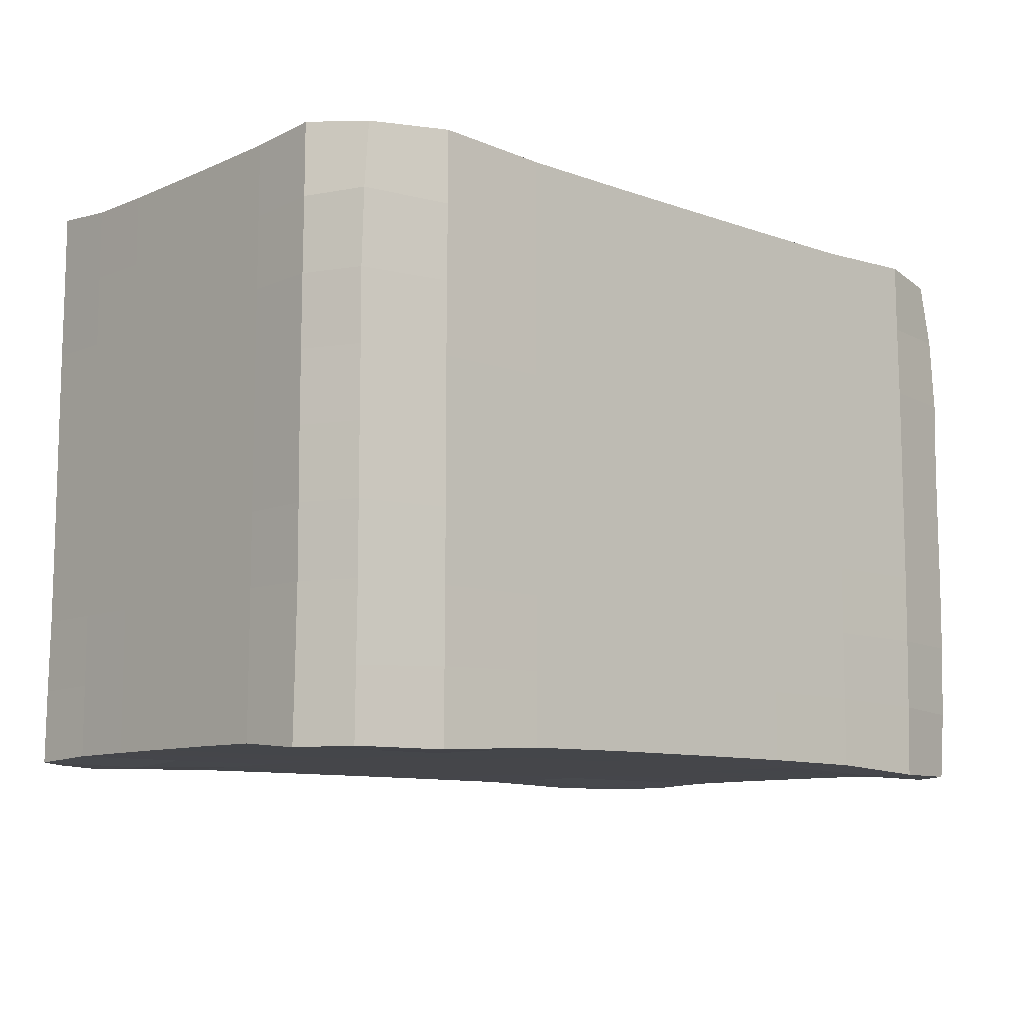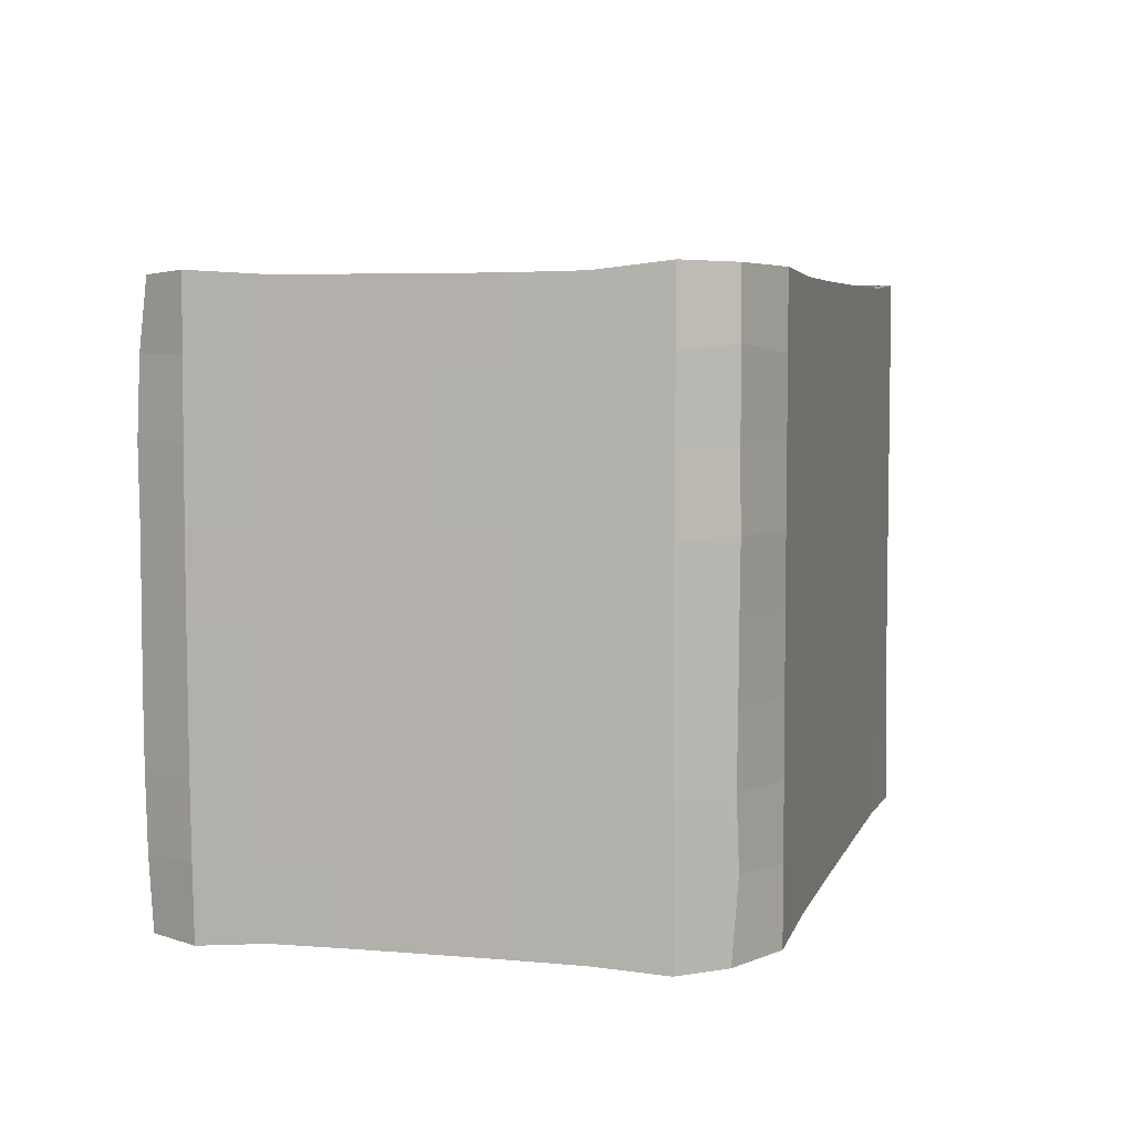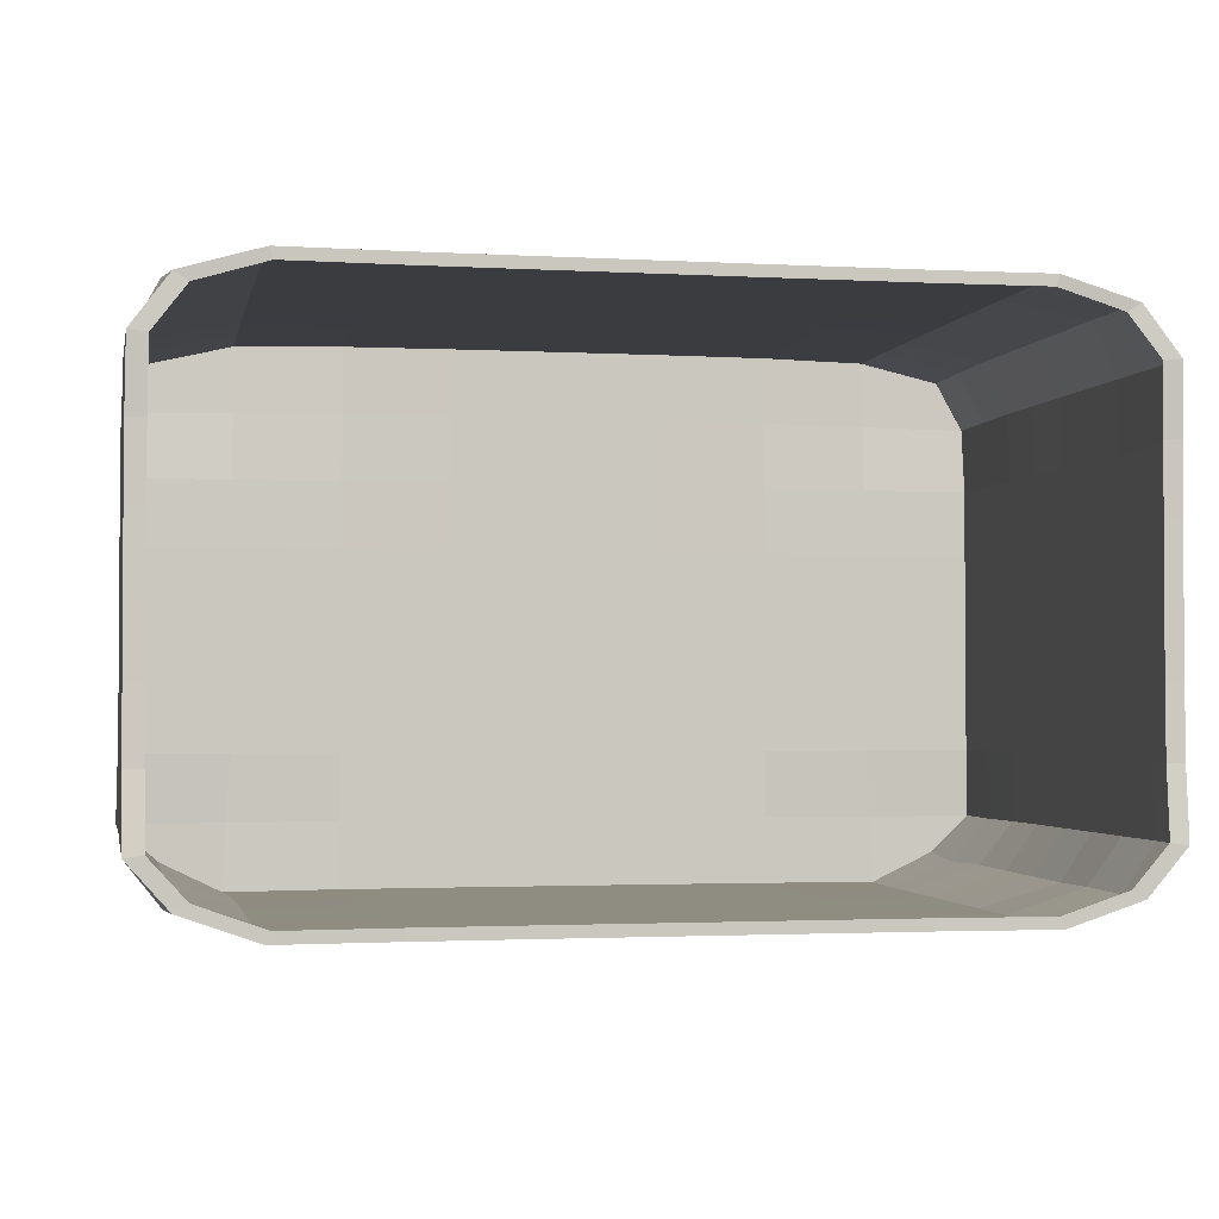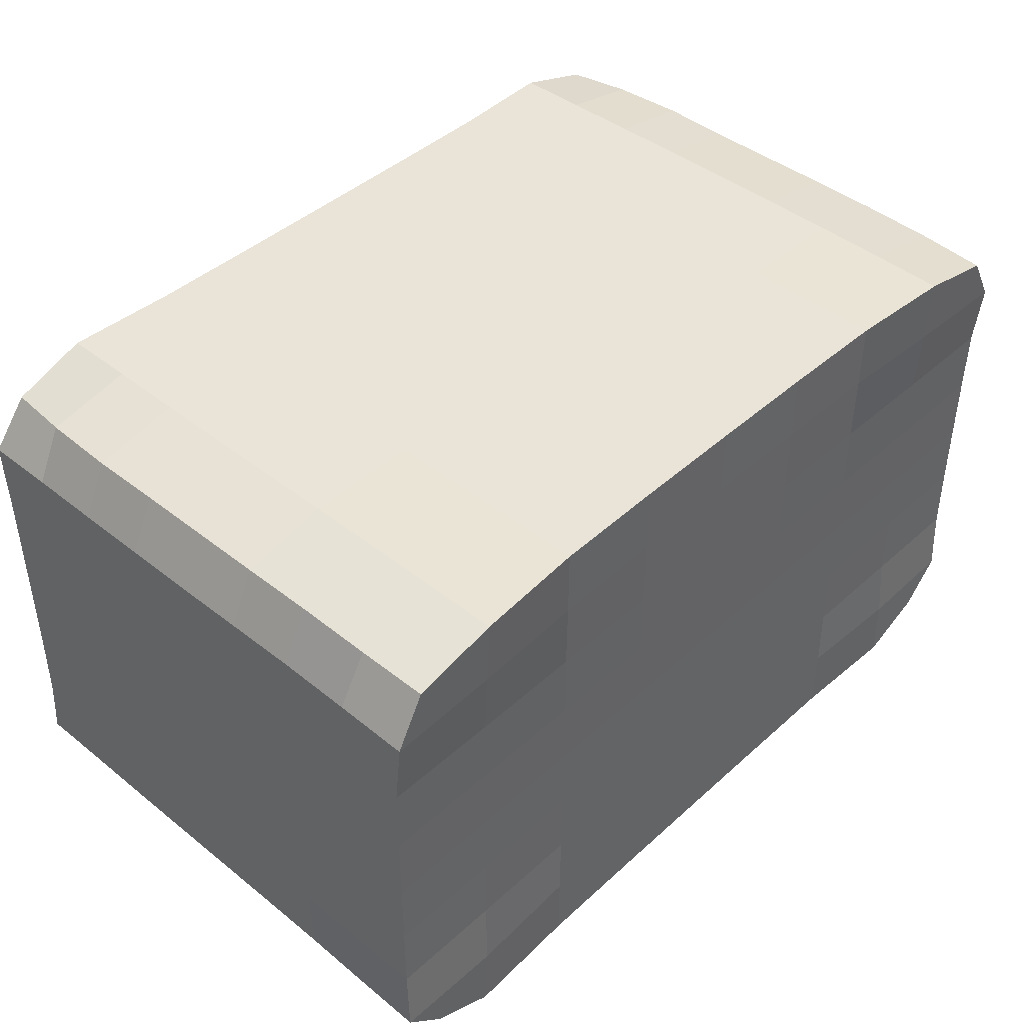
<metadata>
{"format":"obj","ext":"obj","renderer":"f3d","projection":"perspective","resolution":1024,"background":"white","views":[{"elev":-9.9,"azim":-42.4,"up":"+Y"},{"elev":5.5,"azim":105.0,"up":"+Y"},{"elev":-2.0,"azim":168.6,"up":"+Z"},{"elev":43.2,"azim":-46.8,"up":"+Z"}]}
</metadata>
<code>
o Cube
v 1.464 1.03 -0.9072
v 1.463 -1.018 -0.893
v 1.474 1.007 0.9226
v 1.504 -1.024 0.9202
v -1.465 1.032 -0.9128
v -1.468 -1.013 -0.8924
v -1.475 1.006 0.9215
v -1.502 -1.025 0.9203
v -1.607 -1 -0.000153
v 0 -1 -1
v 1.491 0.000596 -0.9153
v -1.512 -0.000663 0.9388
v 1.512 -0.000676 0.9396
v -1.491 0.0006 -0.9151
v 0 1 1
v 1.607 1 -1.2e-05
v 0 -1.001 0.9998
v -1.607 1 -1.2e-05
v 0 1 -1
v 1.607 -1 -0.000153
v 0 8.5e-05 -1
v 1.607 1.3e-05 -3.4e-05
v 0 -1 -6.5e-05
v -1.607 1.3e-05 -3.4e-05
v 0 -7.2e-05 0.9999
v -1.608 -1.003 0.498
v -0.8072 -1.002 -1.001
v 1.479 -0.4971 -0.9086
v -1.514 0.5025 0.941
v 1.512 -0.505 0.9387
v -1.48 -0.4968 -0.9081
v -0.8028 1.003 0.9998
v 1.606 1.003 0.4998
v 0.8026 -1.005 0.9982
v -1.607 1.006 -0.5
v 0.8033 1.004 -1
v 1.609 -1.002 -0.5004
v -1.609 -1.002 -0.5004
v 0.8072 -1.002 -1.001
v 1.485 0.507 -0.9134
v -1.509 -0.505 0.9365
v 1.515 0.5025 0.9419
v -1.485 0.5071 -0.9133
v 0.8028 1.003 0.9998
v 1.607 1.006 -0.5
v -0.8026 -1.005 0.9982
v -1.606 1.003 0.4998
v -0.8033 1.004 -1
v 1.608 -1.003 0.498
v 0.8036 0.000165 -1
v -0.8036 0.000165 -1
v 0 -0.5001 -1
v 0 0.5003 -1
v 1.607 -9.5e-05 0.4999
v 1.607 0.000166 -0.5
v 1.607 -0.5002 -9.7e-05
v 1.607 0.5003 -1.6e-05
v 0 -1 0.4998
v 0 -1 -0.5
v -0.8036 -1 -0.00011
v 0.8036 -1 -0.00011
v -1.607 0.000166 -0.5
v -1.607 -9.5e-05 0.4999
v -1.607 -0.5002 -9.7e-05
v -1.607 0.5003 -1.6e-05
v -0.8035 -0.000106 0.9999
v 0.8035 -0.000106 0.9999
v 0 -0.5004 0.9998
v 0 0.5002 1
v 0.8033 0.5011 0.9999
v 0.8032 -0.5016 0.9995
v -0.8032 -0.5016 0.9995
v -1.607 0.501 0.4999
v -1.607 -0.5016 0.4994
v -1.608 -0.5003 -0.5002
v 0.8034 -1.001 -0.5011
v -0.8034 -1.001 -0.5011
v -0.8033 -1.002 0.4993
v 1.607 0.5021 -0.5
v 1.608 -0.5003 -0.5002
v 1.607 -0.5016 0.4994
v -0.8034 0.5017 -1
v -0.8042 -0.5003 -1
v 0.8042 -0.5003 -1
v 0.8034 0.5017 -1
v 1.607 0.501 0.4999
v 0.8033 -1.002 0.4993
v -1.607 0.5021 -0.5
v -0.8033 0.5011 0.9999
v -1.604 -1.026 0.7387
v -1.232 -1.015 -1.005
v 1.454 -0.7403 -0.9125
v -1.502 0.7722 0.9353
v 1.51 -0.7758 0.933
v -1.455 -0.7384 -0.9112
v -1.201 1.022 0.9988
v 1.603 1.017 0.749
v 1.2 -1.028 0.9911
v -1.605 1.034 -0.75
v 1.204 1.024 -1
v 1.614 -1.013 -0.753
v -1.607 -1 -0.2501
v 0.4023 -1 -1
v 1.496 0.2514 -0.9189
v -1.511 -0.2515 0.9384
v 1.512 0.2499 0.9396
v -1.496 0.2514 -0.9188
v 0.4016 1.001 1
v 1.607 1.001 -0.25
v -0.4016 -1.001 0.9995
v -1.607 1.001 0.25
v -0.4017 1.001 -1
v 1.607 -1.001 0.2495
v 1.205 0.000236 -1
v -0.4018 0.000106 -1
v 0 -0.7501 -1
v 0 0.2502 -1
v 1.607 -0.000136 0.7499
v 1.607 8e-05 -0.25
v 1.607 -0.7503 -0.000138
v 1.607 0.2501 -2.1e-05
v 0 -1.001 0.7498
v 0 -1 -0.25
v -1.205 -1 -0.000146
v 0.4018 -1 -7.7e-05
v -1.607 0.000245 -0.75
v -1.607 -4.2e-05 0.2499
v -1.607 -0.7503 -0.000138
v -1.607 0.2501 -2.1e-05
v -1.205 -0.000134 0.9996
v 0.4017 -8.2e-05 0.9999
v 0 -0.7506 0.9998
v 0 0.2501 1
v -1.607 -1.001 0.2495
v -0.4023 -1 -1
v 1.488 -0.2492 -0.913
v -1.512 0.2499 0.9389
v 1.513 -0.2515 0.94
v -1.488 -0.2492 -0.9128
v -0.4016 1.001 1
v 1.607 1.001 0.25
v 0.4016 -1.001 0.9995
v -1.607 1.001 -0.25
v 0.4017 1.001 -1
v 1.607 -1 -0.2501
v -1.614 -1.013 -0.7529
v 1.232 -1.015 -1.005
v 1.484 0.7994 -0.9151
v -1.509 -0.7762 0.9322
v 1.503 0.7724 0.9361
v -1.482 0.8014 -0.9159
v 1.201 1.022 0.9988
v 1.605 1.034 -0.75
v -1.2 -1.027 0.991
v -1.603 1.017 0.749
v -1.204 1.024 -1
v 1.605 -1.026 0.7389
v 0.4018 0.000106 -1
v -1.205 0.000236 -1
v 0 -0.25 -1
v 0 0.7505 -1
v 1.607 -4.2e-05 0.2499
v 1.607 0.000245 -0.75
v 1.607 -0.2501 -5.9e-05
v 1.607 0.7504 -1.4e-05
v 0 -1 0.2499
v 0 -1 -0.75
v -0.4018 -1 -7.7e-05
v 1.205 -1 -0.000146
v -1.607 8e-05 -0.25
v -1.607 -0.000136 0.7496
v -1.607 -0.2501 -5.9e-05
v -1.607 0.7504 -1.4e-05
v -0.4017 -8.2e-05 0.9999
v 1.205 -0.000134 0.9999
v 0 -0.2502 0.9999
v 0 0.7503 1
v 0.4017 0.5003 1
v 1.205 0.503 0.9998
v 0.8034 0.2503 0.9999
v 0.8029 0.7529 0.9998
v 0.4017 -0.5007 0.9998
v 1.204 -0.5035 0.9985
v 0.8028 -0.7539 0.9987
v 0.8034 -0.2505 0.9998
v -1.201 -0.5035 0.9967
v -0.4017 -0.5007 0.9998
v -0.8028 -0.7539 0.9987
v -0.8034 -0.2505 0.9998
v -1.607 0.5004 0.25
v -1.605 0.5027 0.7491
v -1.607 0.2503 0.4999
v -1.607 0.7524 0.4999
v -1.607 -0.5005 0.2498
v -1.602 -0.5037 0.7466
v -1.607 -0.7534 0.4985
v -1.607 -0.2505 0.4998
v -1.608 -0.5007 -0.7507
v -1.607 -0.5002 -0.2501
v -1.608 -0.7511 -0.5003
v -1.607 -0.25 -0.5001
v 0.8038 -1 -0.2501
v 0.8064 -1.002 -0.7505
v 0.402 -1 -0.5001
v 1.207 -1.002 -0.5004
v -0.8038 -1 -0.2501
v -0.8064 -1.002 -0.7505
v -1.207 -1.002 -0.5004
v -0.402 -1 -0.5001
v -0.8028 -1.004 0.7485
v -0.8035 -1.001 0.2497
v -1.205 -1.004 0.4984
v -0.4017 -1.001 0.4997
v 1.607 0.5006 -0.25
v 1.607 0.5056 -0.75
v 1.607 0.2506 -0.5
v 1.607 0.7554 -0.5
v 1.607 -0.5002 -0.2501
v 1.608 -0.5007 -0.7507
v 1.608 -0.7511 -0.5003
v 1.607 -0.25 -0.5001
v 1.604 -0.5037 0.7482
v 1.607 -0.5005 0.2498
v 1.607 -0.7534 0.4985
v 1.607 -0.2505 0.4998
v -0.4017 0.5006 -1
v -1.205 0.5048 -1
v -0.8035 0.2506 -1
v -0.8033 0.754 -1
v -0.402 -0.5001 -1
v -1.207 -0.5007 -1.001
v -0.8057 -0.7512 -1
v -0.8037 -0.25 -1
v 1.207 -0.5007 -1.001
v 0.402 -0.5001 -1
v 0.8057 -0.7512 -1
v 0.8037 -0.25 -1
v 1.205 0.5048 -1
v 0.4017 0.5006 -1
v 0.8035 0.2506 -1
v 0.8033 0.754 -1
v 1.606 0.5027 0.7498
v 1.607 0.5004 0.25
v 1.607 0.2503 0.4999
v 1.607 0.7524 0.4999
v 0.8028 -1.004 0.7485
v 0.8035 -1.001 0.2497
v 0.4017 -1.001 0.4997
v 1.205 -1.004 0.4984
v -1.607 0.5056 -0.75
v -1.607 0.5006 -0.25
v -1.607 0.2506 -0.5
v -1.607 0.7554 -0.5
v -1.204 0.503 0.9991
v -0.4017 0.5003 1
v -0.8034 0.2503 0.9999
v -0.8029 0.7529 0.9998
v -0.4016 0.7506 1
v -0.4017 0.2501 1
v -1.204 0.2505 0.9995
v -1.607 0.7511 -0.25
v -1.607 0.2503 -0.25
v -1.607 0.2511 -0.75
v 1.205 -1.001 0.2496
v 0.4018 -1 0.2499
v 0.4016 -1.001 0.7496
v 1.607 0.7506 0.25
v 1.607 0.2501 0.25
v 1.607 0.2505 0.7499
v 0.4017 0.7509 -1
v 0.4018 0.2503 -1
v 1.205 0.251 -1
v 0.4018 -0.25 -1
v 0.4022 -0.7502 -1
v 1.213 -0.756 -1.002
v -1.206 -0.2501 -1
v -1.213 -0.756 -1.002
v -0.4022 -0.7502 -1
v -1.204 0.7724 -1
v -1.205 0.251 -1
v -0.4018 0.2503 -1
v 1.607 -0.2502 0.2499
v 1.607 -0.7509 0.2496
v 1.605 -0.7658 0.7444
v 1.607 -0.2501 -0.7501
v 1.611 -0.7559 -0.7537
v 1.607 -0.7503 -0.2501
v 1.605 0.7819 -0.75
v 1.607 0.2511 -0.75
v 1.607 0.2503 -0.25
v -0.4018 -1 0.2499
v -1.205 -1.001 0.2496
v -1.202 -1.018 0.7434
v -0.4023 -1 -0.7501
v -1.22 -1.017 -0.7546
v -1.206 -1 -0.2501
v 1.22 -1.017 -0.7546
v 0.4023 -1 -0.7501
v 0.4019 -1 -0.2501
v -1.607 -0.25 -0.25
v -1.607 -0.7503 -0.2501
v -1.611 -0.7559 -0.7537
v -1.604 -0.2509 0.748
v -1.603 -0.7657 0.7435
v -1.607 -0.7509 0.2496
v -1.603 0.7636 0.7489
v -1.606 0.2505 0.7495
v -1.607 0.2501 0.25
v -0.4017 -0.2503 0.9999
v -0.4016 -0.7511 0.9996
v -1.201 -0.7641 0.9945
v 1.205 -0.2509 0.9997
v 1.203 -0.7642 0.9955
v 0.4016 -0.7511 0.9996
v 1.202 0.7668 0.999
v 1.205 0.2505 0.9999
v 0.4017 0.2501 1
v 0.4016 0.7506 1
v 0.4017 -0.2503 0.9999
v -1.203 -0.2509 0.9987
v -1.607 0.7506 0.25
v -1.607 -0.2502 0.2499
v -1.607 -0.2501 -0.7501
v 1.206 -1 -0.2501
v -0.4019 -1 -0.2501
v -0.4016 -1.001 0.7496
v 1.607 0.7511 -0.25
v 1.607 -0.25 -0.25
v 1.605 -0.2509 0.749
v -0.4017 0.7509 -1
v -0.4018 -0.25 -1
v 1.206 -0.2501 -1
v 1.204 0.7724 -1
v 1.604 0.7636 0.7492
v 1.202 -1.018 0.7435
v -1.605 0.7819 -0.75
v -1.201 0.7668 0.9986
v 1.416 1.029 -0.8778
v 1.425 1.005 0.8915
v -1.417 1.031 -0.8832
v -1.426 1.005 0.8905
v 0 1 0.96
v 1.543 1 -1.4e-05
v -1.543 1 -1.4e-05
v 0 1 -0.96
v -0.8027 1.003 0.9598
v 1.542 1.003 0.4997
v -1.542 1.006 -0.4999
v 0.8033 1.004 -0.96
v 0.8027 1.003 0.9598
v 1.542 1.006 -0.4999
v -1.542 1.003 0.4997
v -0.8033 1.004 -0.96
v -1.188 1.021 0.9588
v 1.539 1.016 0.7412
v -1.541 1.033 -0.7402
v 1.187 1.023 -0.9601
v 0.4016 1.001 0.96
v 1.543 1.001 -0.25
v -1.543 1.001 0.2499
v -0.4017 1.001 -0.96
v -0.4016 1.001 0.96
v 1.543 1.001 0.2499
v -1.543 1.001 -0.25
v 0.4017 1.001 -0.96
v 1.188 1.021 0.9588
v 1.541 1.033 -0.7401
v -1.539 1.016 0.7412
v -1.188 1.023 -0.96
f 337 96 7 93
f 336 99 5 151
f 335 157 4 98
f 334 97 3 150
f 333 100 1 148
f 332 114 11 136
f 331 115 21 160
f 330 112 19 161
f 329 118 13 138
f 328 119 22 164
f 327 109 16 165
f 326 122 17 110
f 325 123 23 168
f 324 145 20 169
f 323 126 14 139
f 322 127 24 172
f 321 111 18 173
f 320 130 12 105
f 319 131 25 176
f 318 108 15 177
f 317 178 69 133
f 316 179 70 180
f 315 152 44 181
f 314 182 68 132
f 313 183 71 184
f 312 175 67 185
f 311 186 41 149
f 310 187 72 188
f 309 174 66 189
f 308 190 65 129
f 307 191 73 192
f 306 155 47 193
f 305 194 64 128
f 304 195 74 196
f 303 171 63 197
f 302 198 31 95
f 301 199 75 200
f 300 170 62 201
f 299 202 61 125
f 298 203 76 204
f 297 101 37 205
f 296 206 60 124
f 295 207 77 208
f 294 167 59 209
f 293 210 46 154
f 292 211 78 212
f 291 166 58 213
f 290 214 57 121
f 289 215 79 216
f 288 153 45 217
f 287 218 56 120
f 286 219 80 220
f 285 163 55 221
f 284 222 30 94
f 283 223 81 224
f 282 162 54 225
f 281 226 53 117
f 280 227 82 228
f 279 156 48 229
f 278 230 52 116
f 277 231 83 232
f 276 159 51 233
f 275 234 28 92
f 274 235 84 236
f 273 158 50 237
f 272 238 40 104
f 271 239 85 240
f 270 144 36 241
f 269 242 42 106
f 268 243 86 244
f 267 141 33 245
f 266 246 34 142
f 265 247 87 248
f 264 113 49 249
f 263 250 43 107
f 262 251 88 252
f 261 143 35 253
f 260 254 29 137
f 259 255 89 256
f 258 140 32 257
f 255 258 257 89
f 69 177 258 255
f 177 15 140 258
f 174 259 256 66
f 25 133 259 174
f 133 69 255 259
f 130 260 137 12
f 66 256 260 130
f 256 89 254 260
f 251 261 253 88
f 65 173 261 251
f 173 18 143 261
f 170 262 252 62
f 24 129 262 170
f 129 65 251 262
f 126 263 107 14
f 62 252 263 126
f 252 88 250 263
f 247 264 249 87
f 61 169 264 247
f 169 20 113 264
f 166 265 248 58
f 23 125 265 166
f 125 61 247 265
f 122 266 142 17
f 58 248 266 122
f 248 87 246 266
f 243 267 245 86
f 57 165 267 243
f 165 16 141 267
f 162 268 244 54
f 22 121 268 162
f 121 57 243 268
f 118 269 106 13
f 54 244 269 118
f 244 86 242 269
f 239 270 241 85
f 53 161 270 239
f 161 19 144 270
f 158 271 240 50
f 21 117 271 158
f 117 53 239 271
f 114 272 104 11
f 50 240 272 114
f 240 85 238 272
f 235 273 237 84
f 52 160 273 235
f 160 21 158 273
f 103 274 236 39
f 10 116 274 103
f 116 52 235 274
f 147 275 92 2
f 39 236 275 147
f 236 84 234 275
f 231 276 233 83
f 31 139 276 231
f 139 14 159 276
f 91 277 232 27
f 6 95 277 91
f 95 31 231 277
f 135 278 116 10
f 27 232 278 135
f 232 83 230 278
f 227 279 229 82
f 43 151 279 227
f 151 5 156 279
f 159 280 228 51
f 14 107 280 159
f 107 43 227 280
f 115 281 117 21
f 51 228 281 115
f 228 82 226 281
f 223 282 225 81
f 56 164 282 223
f 164 22 162 282
f 113 283 224 49
f 20 120 283 113
f 120 56 223 283
f 157 284 94 4
f 49 224 284 157
f 224 81 222 284
f 219 285 221 80
f 28 136 285 219
f 136 11 163 285
f 101 286 220 37
f 2 92 286 101
f 92 28 219 286
f 145 287 120 20
f 37 220 287 145
f 220 80 218 287
f 215 288 217 79
f 40 148 288 215
f 148 1 153 288
f 163 289 216 55
f 11 104 289 163
f 104 40 215 289
f 119 290 121 22
f 55 216 290 119
f 216 79 214 290
f 211 291 213 78
f 60 168 291 211
f 168 23 166 291
f 134 292 212 26
f 9 124 292 134
f 124 60 211 292
f 90 293 154 8
f 26 212 293 90
f 212 78 210 293
f 207 294 209 77
f 27 135 294 207
f 135 10 167 294
f 146 295 208 38
f 6 91 295 146
f 91 27 207 295
f 102 296 124 9
f 38 208 296 102
f 208 77 206 296
f 203 297 205 76
f 39 147 297 203
f 147 2 101 297
f 167 298 204 59
f 10 103 298 167
f 103 39 203 298
f 123 299 125 23
f 59 204 299 123
f 204 76 202 299
f 199 300 201 75
f 64 172 300 199
f 172 24 170 300
f 102 301 200 38
f 9 128 301 102
f 128 64 199 301
f 146 302 95 6
f 38 200 302 146
f 200 75 198 302
f 195 303 197 74
f 41 105 303 195
f 105 12 171 303
f 90 304 196 26
f 8 149 304 90
f 149 41 195 304
f 134 305 128 9
f 26 196 305 134
f 196 74 194 305
f 191 306 193 73
f 29 93 306 191
f 93 7 155 306
f 171 307 192 63
f 12 137 307 171
f 137 29 191 307
f 127 308 129 24
f 63 192 308 127
f 192 73 190 308
f 187 309 189 72
f 68 176 309 187
f 176 25 174 309
f 110 310 188 46
f 17 132 310 110
f 132 68 187 310
f 154 311 149 8
f 46 188 311 154
f 188 72 186 311
f 183 312 185 71
f 30 138 312 183
f 138 13 175 312
f 98 313 184 34
f 4 94 313 98
f 94 30 183 313
f 142 314 132 17
f 34 184 314 142
f 184 71 182 314
f 179 315 181 70
f 42 150 315 179
f 150 3 152 315
f 175 316 180 67
f 13 106 316 175
f 106 42 179 316
f 131 317 133 25
f 67 180 317 131
f 180 70 178 317
f 178 318 177 69
f 70 181 318 178
f 181 44 108 318
f 182 319 176 68
f 71 185 319 182
f 185 67 131 319
f 186 320 105 41
f 72 189 320 186
f 189 66 130 320
f 190 321 173 65
f 73 193 321 190
f 193 47 111 321
f 194 322 172 64
f 74 197 322 194
f 197 63 127 322
f 198 323 139 31
f 75 201 323 198
f 201 62 126 323
f 202 324 169 61
f 76 205 324 202
f 205 37 145 324
f 206 325 168 60
f 77 209 325 206
f 209 59 123 325
f 210 326 110 46
f 78 213 326 210
f 213 58 122 326
f 214 327 165 57
f 79 217 327 214
f 217 45 109 327
f 218 328 164 56
f 80 221 328 218
f 221 55 119 328
f 222 329 138 30
f 81 225 329 222
f 225 54 118 329
f 226 330 161 53
f 82 229 330 226
f 229 48 112 330
f 230 331 160 52
f 83 233 331 230
f 233 51 115 331
f 234 332 136 28
f 84 237 332 234
f 237 50 114 332
f 238 333 148 40
f 85 241 333 238
f 241 36 100 333
f 242 334 150 42
f 86 245 334 242
f 245 33 97 334
f 246 335 98 34
f 87 249 335 246
f 249 49 157 335
f 250 336 151 43
f 88 253 336 250
f 253 35 99 336
f 254 337 93 29
f 89 257 337 254
f 257 32 96 337
f 7 96 354 341
f 3 97 355 339
f 5 99 356 340
f 1 100 357 338
f 15 108 358 342
f 16 109 359 343
f 18 111 360 344
f 19 112 361 345
f 32 140 362 346
f 33 141 363 347
f 35 143 364 348
f 36 144 365 349
f 44 152 366 350
f 45 153 367 351
f 47 155 368 352
f 48 156 369 353
f 96 32 346 354
f 97 33 347 355
f 99 35 348 356
f 100 36 349 357
f 108 44 350 358
f 109 45 351 359
f 111 47 352 360
f 112 48 353 361
f 140 15 342 362
f 141 16 343 363
f 143 18 344 364
f 144 19 345 365
f 152 3 339 366
f 153 1 338 367
f 155 7 341 368
f 156 5 340 369

</code>
